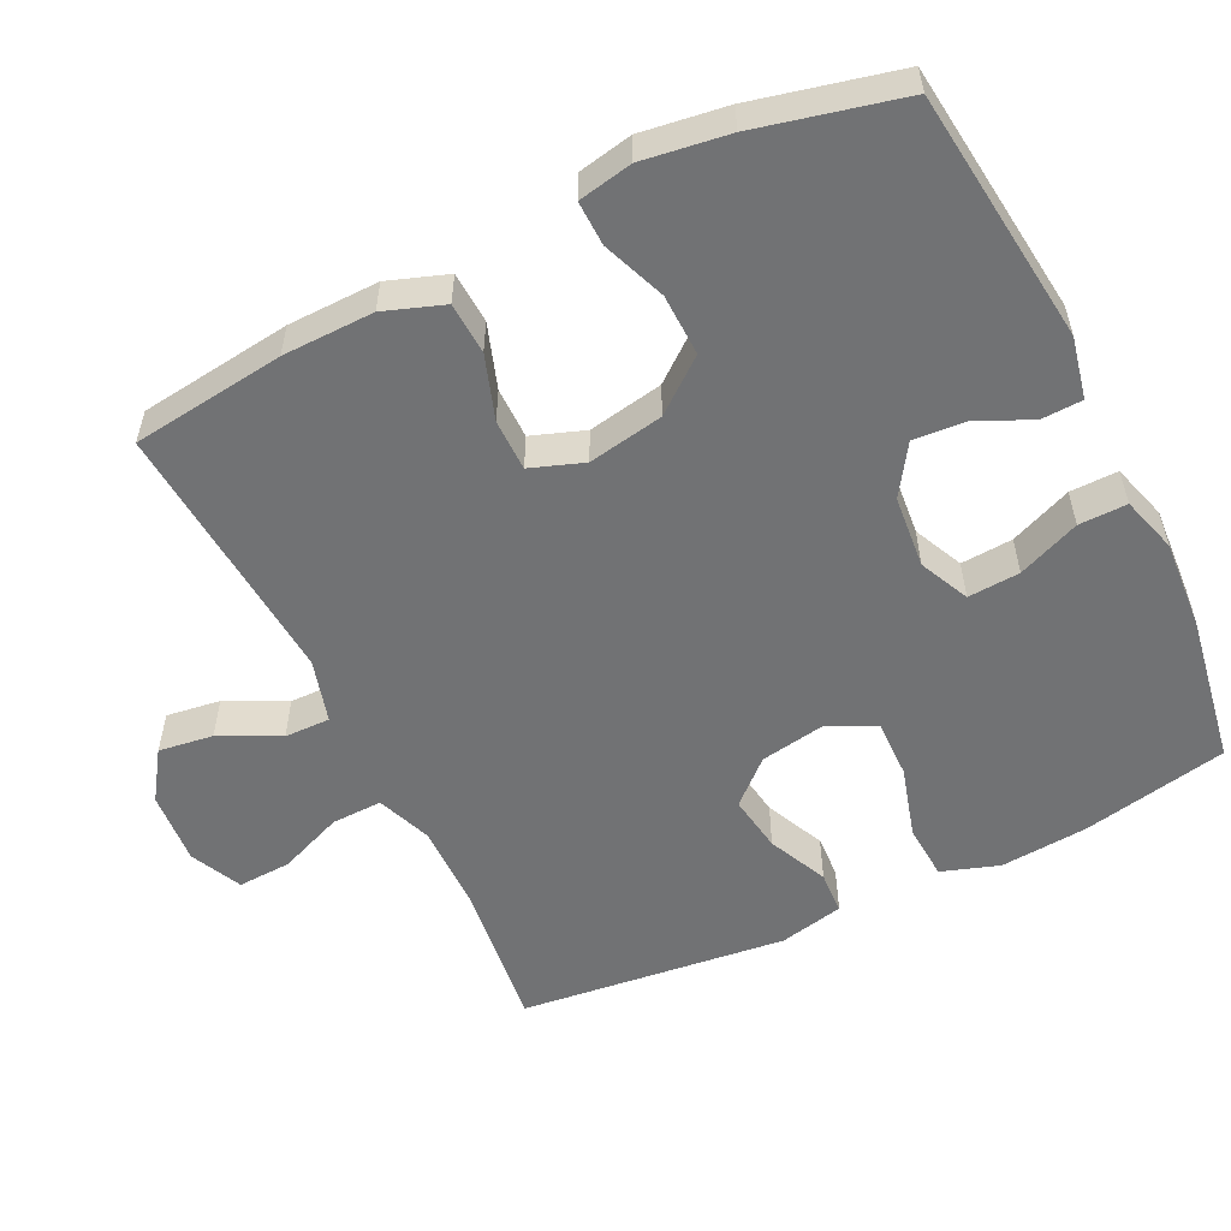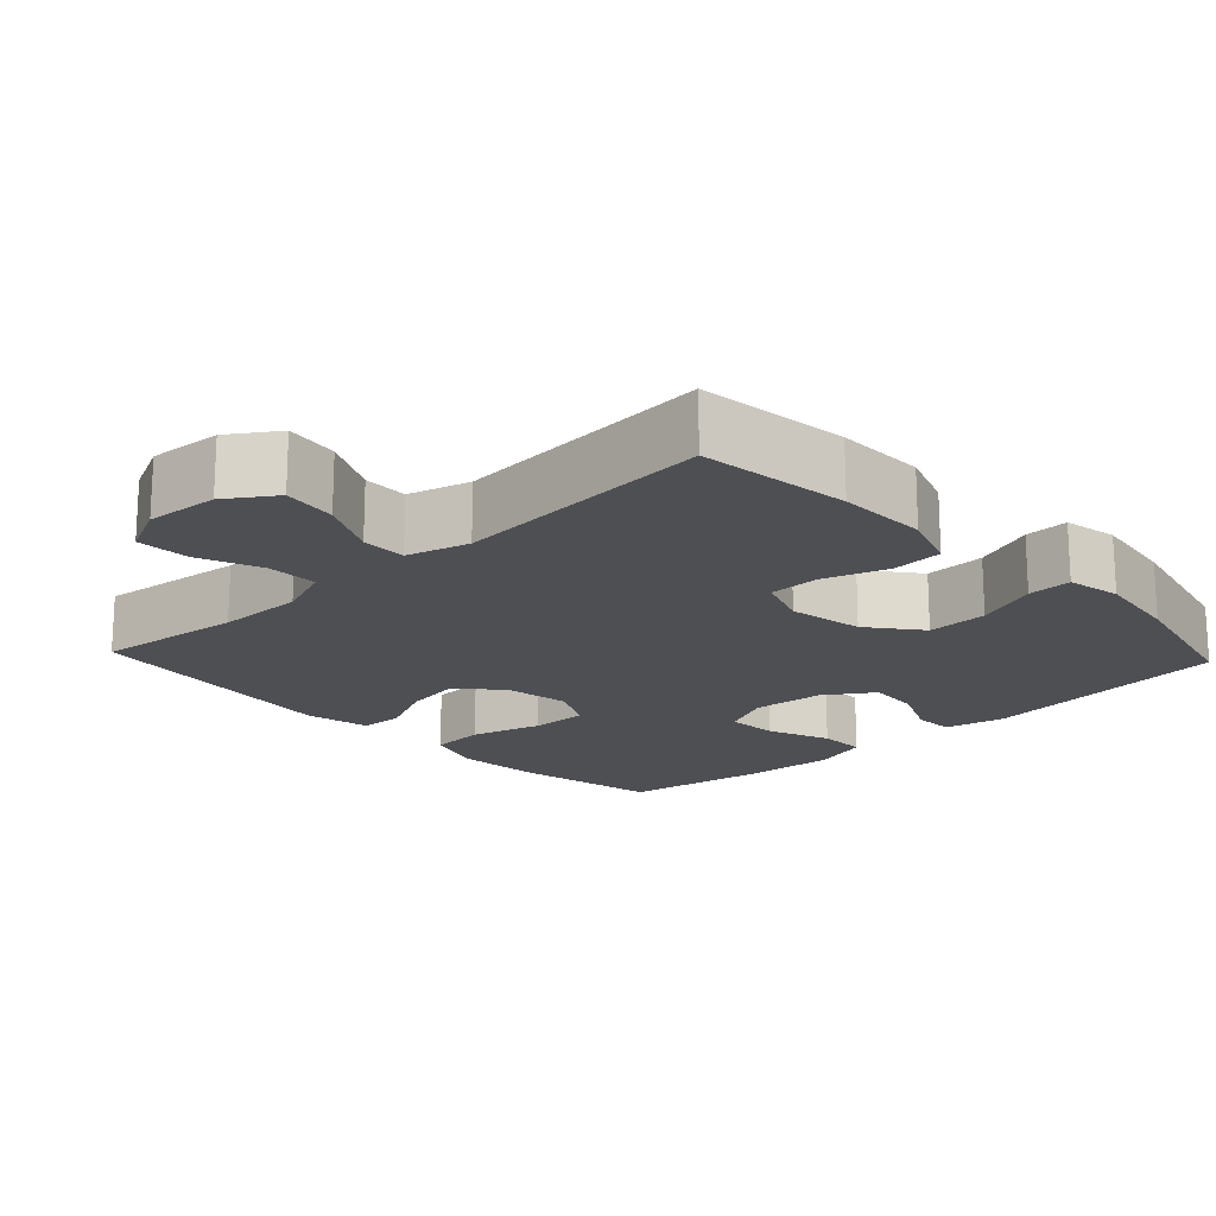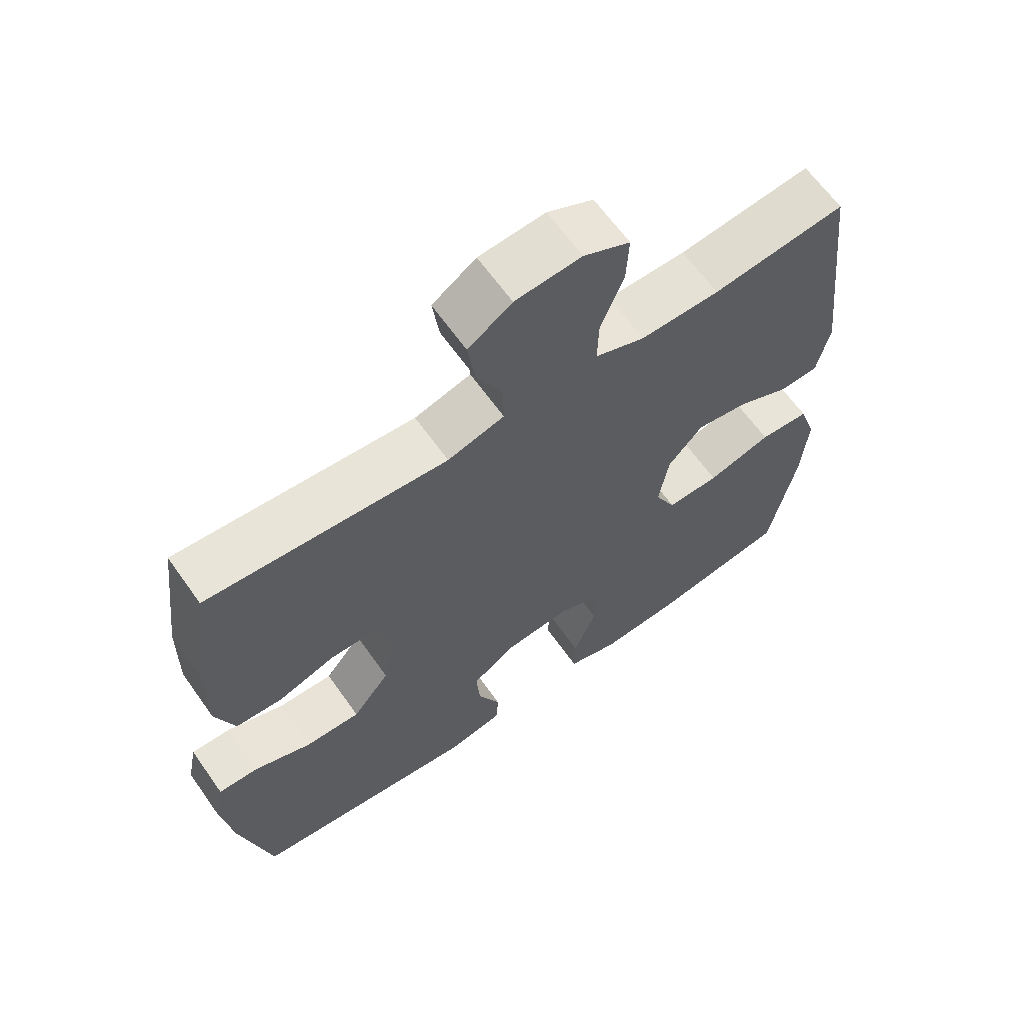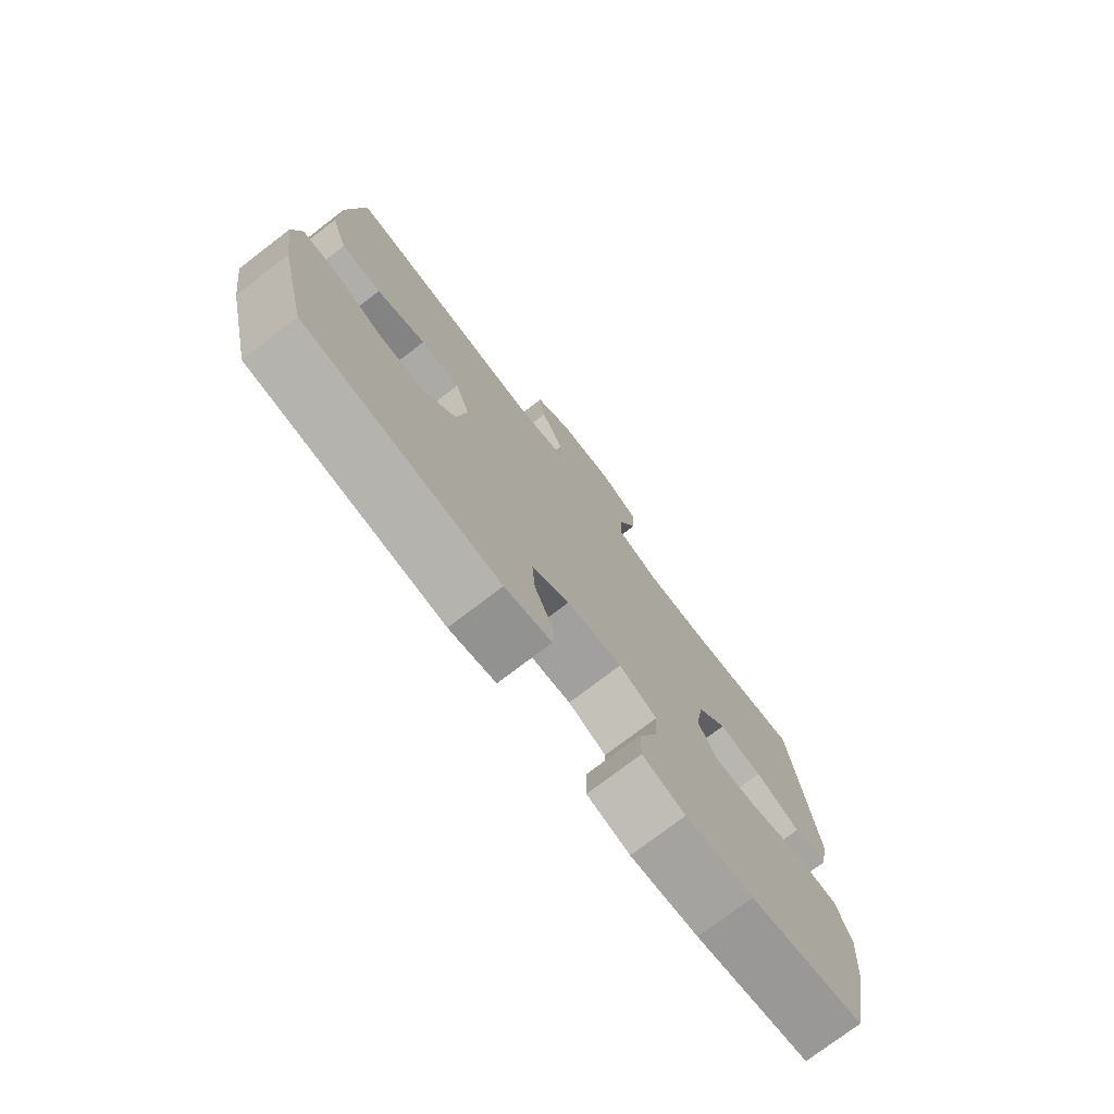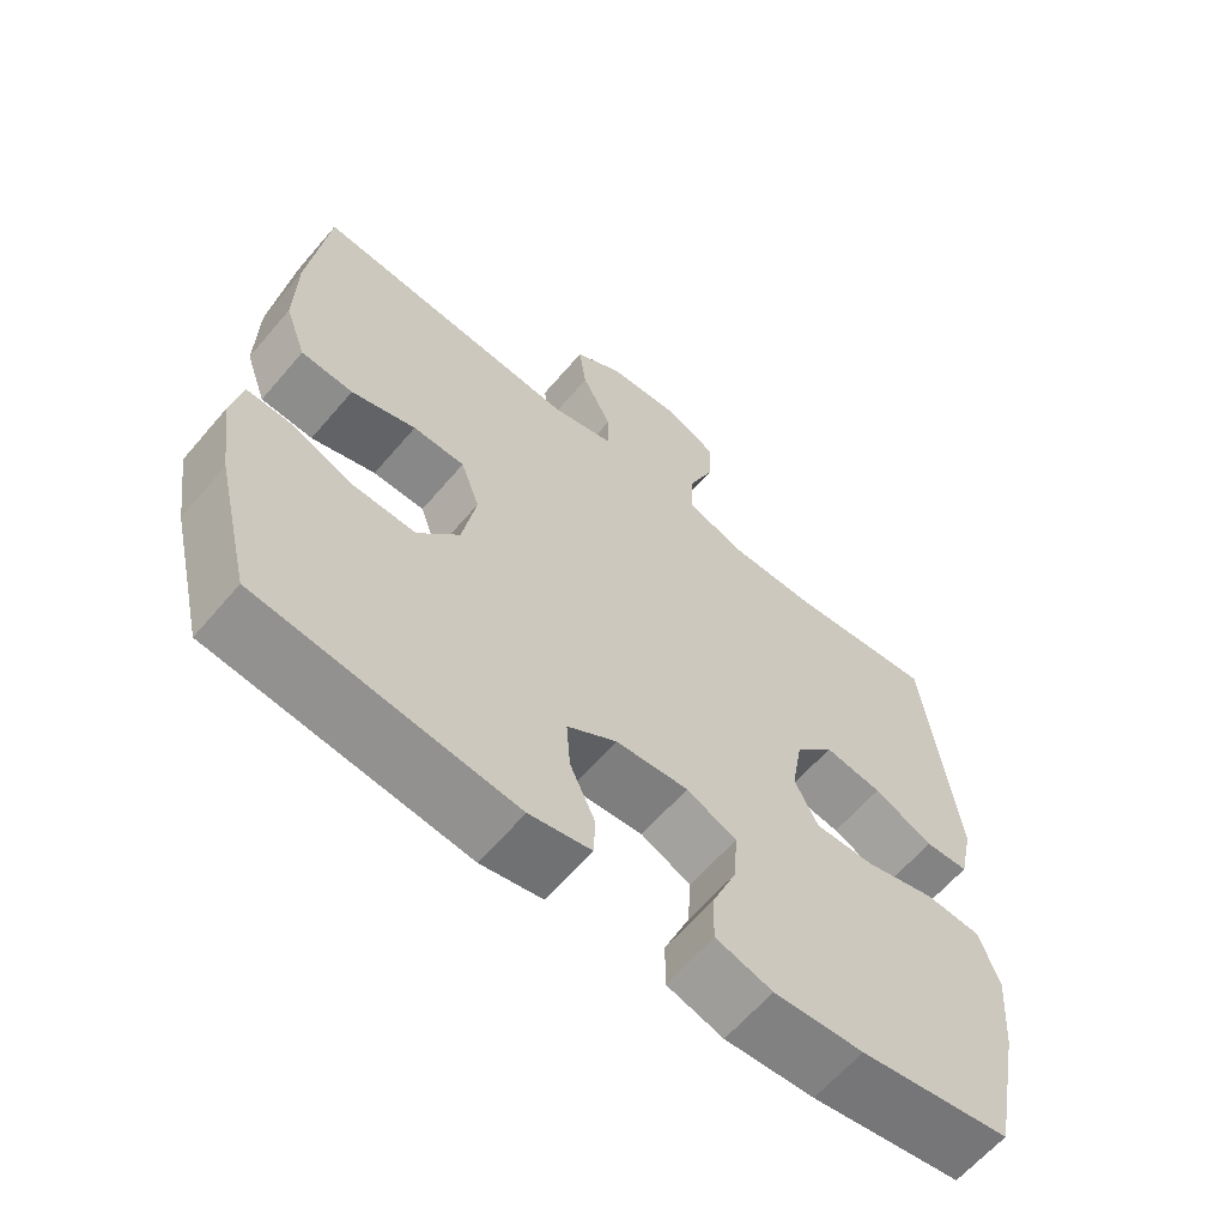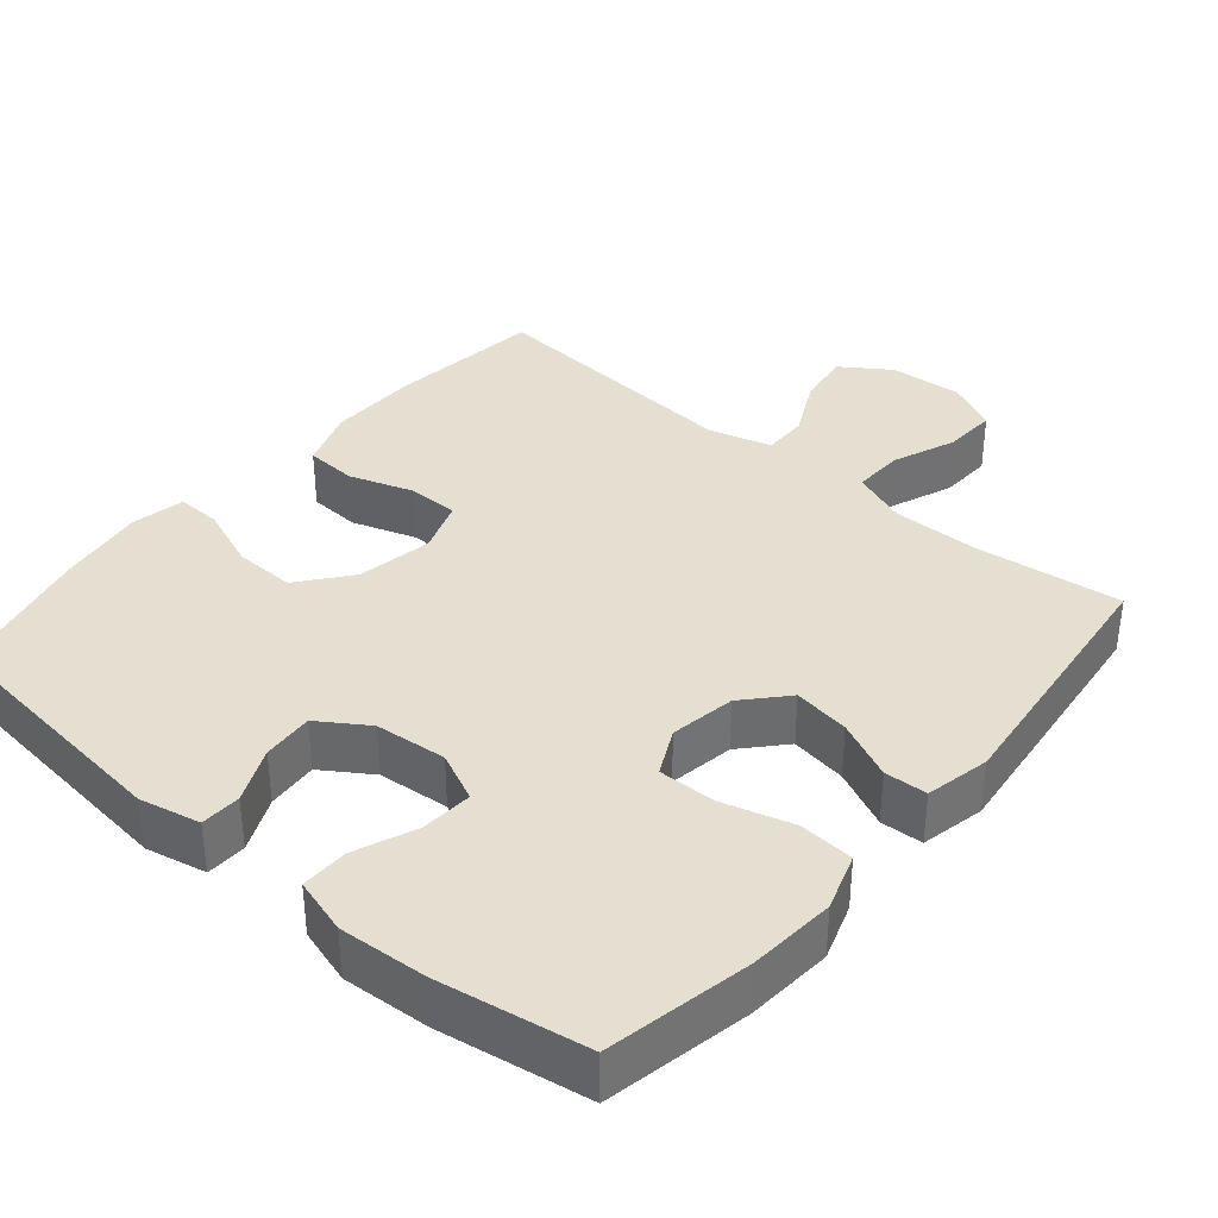
<metadata>
{"format":"obj","ext":"obj","renderer":"f3d","projection":"perspective","resolution":1024,"background":"white","views":[{"elev":-55.4,"azim":116.1,"up":"+Y"},{"elev":-18.2,"azim":43.2,"up":"+Y"},{"elev":63.8,"azim":144.8,"up":"+Z"},{"elev":-75.7,"azim":127.4,"up":"+Z"},{"elev":-62.7,"azim":139.6,"up":"+Z"},{"elev":36.8,"azim":-139.7,"up":"+Y"}]}
</metadata>
<code>
o path4766
v -0.5392 0.0375 0.1012
v -0.5201 0.0375 0.01188
v -0.4607 0.0375 0.008778
v -0.3789 0.0375 0.04641
v -0.3002 0.0375 0.05856
v -0.2471 0.0375 -7.8e-05
v -0.2319 0.0375 -0.09121
v -0.2638 0.0375 -0.1556
v -0.3443 0.0375 -0.1539
v -0.4423 0.0375 -0.1257
v -0.5189 0.0375 -0.1306
v -0.5456 0.0375 -0.2097
v -0.5361 0.0375 -0.3305
v -0.496 0.0375 -0.5323
v -0.2891 0.0375 -0.5669
v -0.1663 0.0375 -0.575
v -0.08844 0.0375 -0.5518
v -0.08929 0.0375 -0.4853
v -0.1241 0.0375 -0.3995
v -0.1287 0.0375 -0.3274
v -0.06006 0.0375 -0.2957
v 0.03993 0.0375 -0.3051
v 0.108 0.0375 -0.35
v 0.1025 0.0375 -0.4215
v 0.06778 0.0375 -0.4978
v 0.06991 0.0375 -0.554
v 0.1545 0.0375 -0.5724
v 0.5059 0.0375 -0.5323
v 0.554 0.0375 -0.3315
v 0.5713 0.0375 -0.2125
v 0.5566 0.0375 -0.1375
v 0.4954 0.0375 -0.1391
v 0.4078 0.0375 -0.1728
v 0.3229 0.0375 -0.1749
v 0.2659 0.0375 -0.1027
v 0.2473 0.0375 0.001648
v 0.2737 0.0375 0.07496
v 0.3449 0.0375 0.07522
v 0.4334 0.0375 0.04528
v 0.5049 0.0375 0.04918
v 0.5342 0.0375 0.1314
v 0.5321 0.0375 0.2578
v 0.5059 0.0375 0.4694
v 0.1387 0.0375 0.4415
v 0.05199 0.0375 0.4661
v 0.05312 0.0375 0.5289
v 0.09386 0.0375 0.611
v 0.1045 0.0375 0.686
v 0.03765 0.0375 0.7314
v -0.06377 0.0375 0.7393
v -0.1345 0.0375 0.7054
v -0.1308 0.0375 0.6314
v -0.09569 0.0375 0.5434
v -0.0938 0.0375 0.473
v -0.1701 0.0375 0.4438
v -0.2914 0.0375 0.4451
v -0.496 0.0375 0.4694
v -0.5392 -0.0375 0.1012
v -0.5201 -0.0375 0.01188
v -0.4607 -0.0375 0.008778
v -0.3789 -0.0375 0.04641
v -0.3002 -0.0375 0.05856
v -0.2471 -0.0375 -7.8e-05
v -0.2319 -0.0375 -0.09121
v -0.2638 -0.0375 -0.1556
v -0.3443 -0.0375 -0.1539
v -0.4423 -0.0375 -0.1257
v -0.5189 -0.0375 -0.1306
v -0.5456 -0.0375 -0.2097
v -0.5361 -0.0375 -0.3305
v -0.496 -0.0375 -0.5323
v -0.2891 -0.0375 -0.5669
v -0.1663 -0.0375 -0.575
v -0.08844 -0.0375 -0.5518
v -0.08929 -0.0375 -0.4853
v -0.1241 -0.0375 -0.3995
v -0.1287 -0.0375 -0.3274
v -0.06006 -0.0375 -0.2957
v 0.03993 -0.0375 -0.3051
v 0.108 -0.0375 -0.35
v 0.1025 -0.0375 -0.4215
v 0.06778 -0.0375 -0.4978
v 0.06991 -0.0375 -0.554
v 0.1545 -0.0375 -0.5724
v 0.5059 -0.0375 -0.5323
v 0.554 -0.0375 -0.3315
v 0.5713 -0.0375 -0.2125
v 0.5566 -0.0375 -0.1375
v 0.4954 -0.0375 -0.1391
v 0.4078 -0.0375 -0.1728
v 0.3229 -0.0375 -0.1749
v 0.2659 -0.0375 -0.1027
v 0.2473 -0.0375 0.001648
v 0.2737 -0.0375 0.07496
v 0.3449 -0.0375 0.07522
v 0.4334 -0.0375 0.04528
v 0.5049 -0.0375 0.04918
v 0.5342 -0.0375 0.1314
v 0.5321 -0.0375 0.2578
v 0.5059 -0.0375 0.4694
v 0.1387 -0.0375 0.4415
v 0.05199 -0.0375 0.4661
v 0.05312 -0.0375 0.5289
v 0.09386 -0.0375 0.611
v 0.1045 -0.0375 0.686
v 0.03765 -0.0375 0.7314
v -0.06377 -0.0375 0.7393
v -0.1345 -0.0375 0.7054
v -0.1308 -0.0375 0.6314
v -0.09569 -0.0375 0.5434
v -0.0938 -0.0375 0.473
v -0.1701 -0.0375 0.4438
v -0.2914 -0.0375 0.4451
v -0.496 -0.0375 0.4694
v -0.2891 0.0375 -0.5669
v -0.1663 0.0375 -0.575
v -0.08844 0.0375 -0.5518
v -0.08844 0.0375 -0.5518
v 0.06991 0.0375 -0.554
v 0.06991 0.0375 -0.554
v 0.1545 0.0375 -0.5724
v 0.06778 0.0375 -0.4978
v -0.08929 0.0375 -0.4853
v -0.496 0.0375 -0.5323
v -0.496 0.0375 -0.5323
v 0.5059 0.0375 -0.5323
v 0.5059 0.0375 -0.5323
v 0.1025 0.0375 -0.4215
v -0.1241 0.0375 -0.3995
v 0.554 0.0375 -0.3315
v -0.5361 0.0375 -0.3305
v 0.108 0.0375 -0.35
v 0.108 0.0375 -0.35
v -0.1287 0.0375 -0.3274
v -0.1287 0.0375 -0.3274
v 0.03993 0.0375 -0.3051
v 0.5713 0.0375 -0.2125
v -0.5456 0.0375 -0.2097
v -0.06006 0.0375 -0.2957
v 0.5566 0.0375 -0.1375
v 0.5566 0.0375 -0.1375
v -0.5189 0.0375 -0.1306
v -0.5189 0.0375 -0.1306
v 0.4078 0.0375 -0.1728
v 0.3229 0.0375 -0.1749
v -0.2638 0.0375 -0.1556
v -0.2638 0.0375 -0.1556
v -0.3443 0.0375 -0.1539
v 0.2659 0.0375 -0.1027
v 0.4954 0.0375 -0.1391
v -0.2319 0.0375 -0.09121
v -0.4423 0.0375 -0.1257
v 0.2473 0.0375 0.001648
v -0.2471 0.0375 -7.8e-05
v -0.3002 0.0375 0.05856
v 0.2737 0.0375 0.07496
v 0.2737 0.0375 0.07496
v -0.5201 0.0375 0.01188
v -0.5201 0.0375 0.01188
v -0.4607 0.0375 0.008778
v -0.3789 0.0375 0.04641
v -0.5392 0.0375 0.1012
v 0.3449 0.0375 0.07522
v 0.4334 0.0375 0.04528
v 0.5049 0.0375 0.04918
v 0.5049 0.0375 0.04918
v 0.5342 0.0375 0.1314
v 0.5321 0.0375 0.2578
v 0.1387 0.0375 0.4415
v 0.05199 0.0375 0.4661
v 0.05199 0.0375 0.4661
v -0.496 0.0375 0.4694
v -0.496 0.0375 0.4694
v -0.1701 0.0375 0.4438
v -0.2914 0.0375 0.4451
v -0.0938 0.0375 0.473
v -0.0938 0.0375 0.473
v 0.5059 0.0375 0.4694
v 0.5059 0.0375 0.4694
v 0.05312 0.0375 0.5289
v -0.09569 0.0375 0.5434
v 0.09386 0.0375 0.611
v -0.1308 0.0375 0.6314
v 0.1045 0.0375 0.686
v 0.1045 0.0375 0.686
v -0.1345 0.0375 0.7054
v -0.1345 0.0375 0.7054
v 0.03765 0.0375 0.7314
v -0.06377 0.0375 0.7393
v -0.2891 -0.0375 -0.5669
v -0.1663 -0.0375 -0.575
v -0.08844 -0.0375 -0.5518
v -0.08844 -0.0375 -0.5518
v 0.06991 -0.0375 -0.554
v 0.06991 -0.0375 -0.554
v 0.1545 -0.0375 -0.5724
v 0.06778 -0.0375 -0.4978
v -0.08929 -0.0375 -0.4853
v -0.496 -0.0375 -0.5323
v -0.496 -0.0375 -0.5323
v 0.5059 -0.0375 -0.5323
v 0.5059 -0.0375 -0.5323
v 0.1025 -0.0375 -0.4215
v -0.1241 -0.0375 -0.3995
v 0.554 -0.0375 -0.3315
v -0.5361 -0.0375 -0.3305
v 0.108 -0.0375 -0.35
v 0.108 -0.0375 -0.35
v -0.1287 -0.0375 -0.3274
v -0.1287 -0.0375 -0.3274
v 0.03993 -0.0375 -0.3051
v 0.5713 -0.0375 -0.2125
v -0.5456 -0.0375 -0.2097
v -0.06006 -0.0375 -0.2957
v 0.5566 -0.0375 -0.1375
v 0.5566 -0.0375 -0.1375
v -0.5189 -0.0375 -0.1306
v -0.5189 -0.0375 -0.1306
v 0.4078 -0.0375 -0.1728
v 0.3229 -0.0375 -0.1749
v -0.2638 -0.0375 -0.1556
v -0.2638 -0.0375 -0.1556
v -0.3443 -0.0375 -0.1539
v 0.2659 -0.0375 -0.1027
v 0.4954 -0.0375 -0.1391
v -0.2319 -0.0375 -0.09121
v -0.4423 -0.0375 -0.1257
v 0.2473 -0.0375 0.001648
v -0.2471 -0.0375 -7.8e-05
v -0.3002 -0.0375 0.05856
v 0.2737 -0.0375 0.07496
v 0.2737 -0.0375 0.07496
v -0.5201 -0.0375 0.01188
v -0.5201 -0.0375 0.01188
v -0.4607 -0.0375 0.008778
v -0.3789 -0.0375 0.04641
v -0.5392 -0.0375 0.1012
v 0.3449 -0.0375 0.07522
v 0.4334 -0.0375 0.04528
v 0.5049 -0.0375 0.04918
v 0.5049 -0.0375 0.04918
v 0.5342 -0.0375 0.1314
v 0.5321 -0.0375 0.2578
v 0.1387 -0.0375 0.4415
v 0.05199 -0.0375 0.4661
v 0.05199 -0.0375 0.4661
v -0.496 -0.0375 0.4694
v -0.496 -0.0375 0.4694
v -0.1701 -0.0375 0.4438
v -0.2914 -0.0375 0.4451
v -0.0938 -0.0375 0.473
v -0.0938 -0.0375 0.473
v 0.5059 -0.0375 0.4694
v 0.5059 -0.0375 0.4694
v 0.05312 -0.0375 0.5289
v -0.09569 -0.0375 0.5434
v 0.09386 -0.0375 0.611
v -0.1308 -0.0375 0.6314
v 0.1045 -0.0375 0.686
v 0.1045 -0.0375 0.686
v -0.1345 -0.0375 0.7054
v -0.1345 -0.0375 0.7054
v 0.03765 -0.0375 0.7314
v -0.06377 -0.0375 0.7393
f 261 258 264
f 209 190 204
f 264 258 263
f 212 219 205
f 198 191 192
f 226 221 214
f 219 220 205
f 231 229 228
f 201 220 207
f 226 214 228
f 213 227 217
f 221 223 209
f 251 249 245
f 213 223 227
f 225 212 215
f 201 203 196
f 237 236 250
f 230 250 236
f 250 230 249
f 245 229 231
f 253 244 243
f 190 209 206
f 245 231 244
f 263 258 257
f 219 212 225
f 228 211 224
f 223 206 209
f 229 226 228
f 242 238 239
f 257 256 255
f 204 191 198
f 201 207 203
f 191 204 190
f 196 197 194
f 233 235 237
f 214 221 209
f 211 207 224
f 237 250 247
f 244 231 238
f 259 263 257
f 242 239 240
f 257 258 256
f 228 214 211
f 244 238 243
f 245 249 229
f 205 220 201
f 229 249 230
f 203 197 196
f 206 223 213
f 236 237 235
f 224 207 220
f 190 206 199
f 255 251 245
f 243 238 242
f 256 251 255
f 15 16 73 72
f 16 118 193 73
f 120 27 84 195
f 25 26 83 82
f 17 18 75 74
f 125 15 72 200
f 27 127 202 84
f 24 25 82 81
f 18 19 76 75
f 28 29 86 85
f 13 14 71 70
f 133 24 81 208
f 19 135 210 76
f 22 23 80 79
f 29 30 87 86
f 12 13 70 69
f 20 21 78 77
f 21 22 79 78
f 30 141 216 87
f 143 12 69 218
f 33 34 91 90
f 147 9 66 222
f 34 35 92 91
f 32 33 90 89
f 31 32 89 88
f 7 8 65 64
f 10 11 68 67
f 9 10 67 66
f 35 36 93 92
f 6 7 64 63
f 5 6 63 62
f 36 157 232 93
f 159 3 60 234
f 3 4 61 60
f 1 2 59 58
f 38 39 96 95
f 39 166 241 96
f 4 5 62 61
f 40 41 98 97
f 37 38 95 94
f 41 42 99 98
f 44 171 246 101
f 173 1 58 248
f 55 56 113 112
f 177 55 112 252
f 179 44 101 254
f 42 43 100 99
f 56 57 114 113
f 45 46 103 102
f 53 54 111 110
f 46 47 104 103
f 52 53 110 109
f 47 185 260 104
f 187 52 109 262
f 48 49 106 105
f 50 51 108 107
f 49 50 107 106
f 186 189 183
f 134 129 115
f 189 188 183
f 137 130 144
f 123 117 116
f 151 139 146
f 144 130 145
f 156 153 154
f 126 132 145
f 151 153 139
f 138 142 152
f 146 134 148
f 176 170 174
f 138 152 148
f 150 140 137
f 126 121 128
f 162 175 161
f 155 161 175
f 175 174 155
f 170 156 154
f 178 168 169
f 115 131 134
f 170 169 156
f 188 182 183
f 144 150 137
f 153 149 136
f 148 134 131
f 154 153 151
f 167 164 163
f 182 180 181
f 129 123 116
f 126 128 132
f 116 115 129
f 121 119 122
f 158 162 160
f 139 134 146
f 136 149 132
f 162 172 175
f 169 163 156
f 184 182 188
f 167 165 164
f 182 181 183
f 153 136 139
f 169 168 163
f 170 154 174
f 130 126 145
f 154 155 174
f 128 121 122
f 131 138 148
f 161 160 162
f 149 145 132
f 115 124 131
f 180 170 176
f 168 167 163
f 181 180 176

</code>
